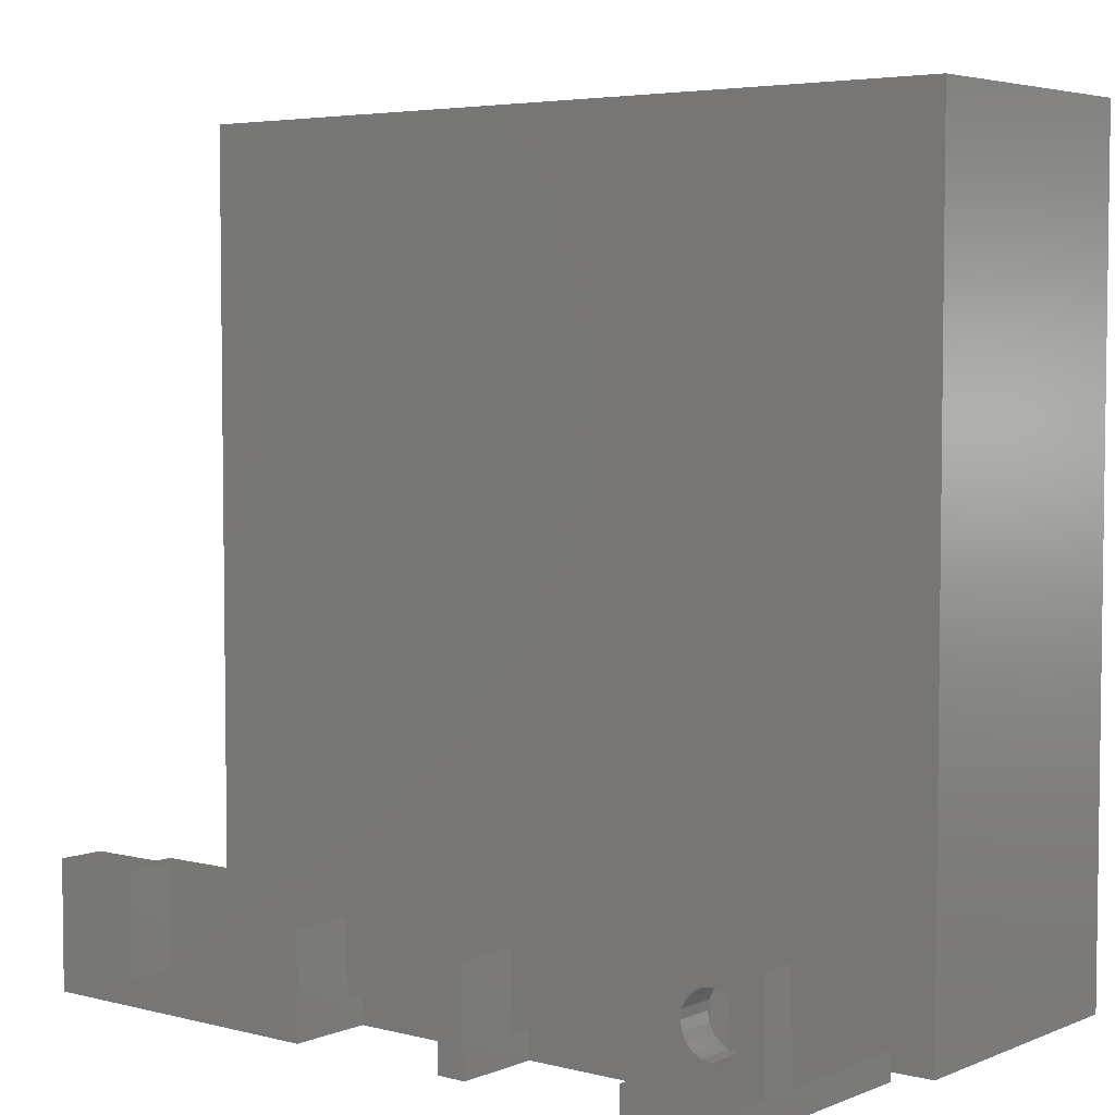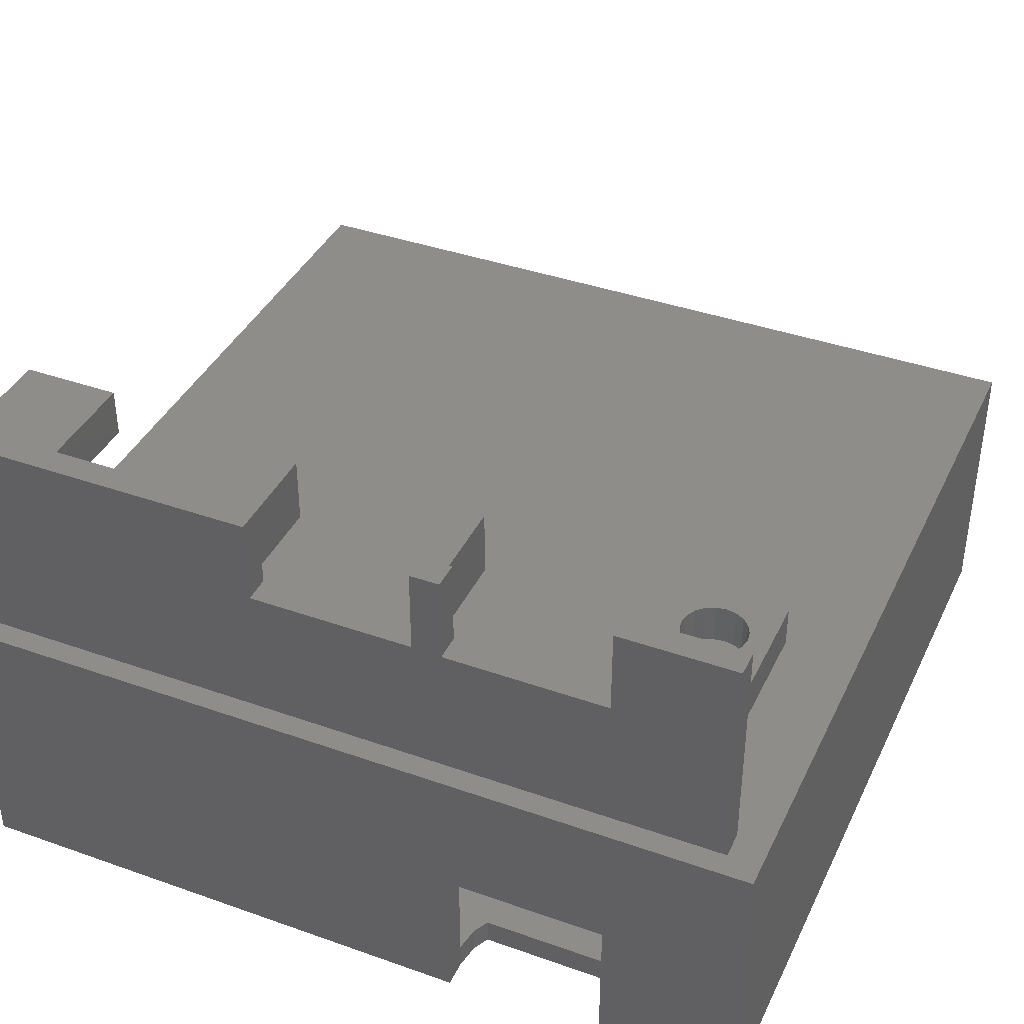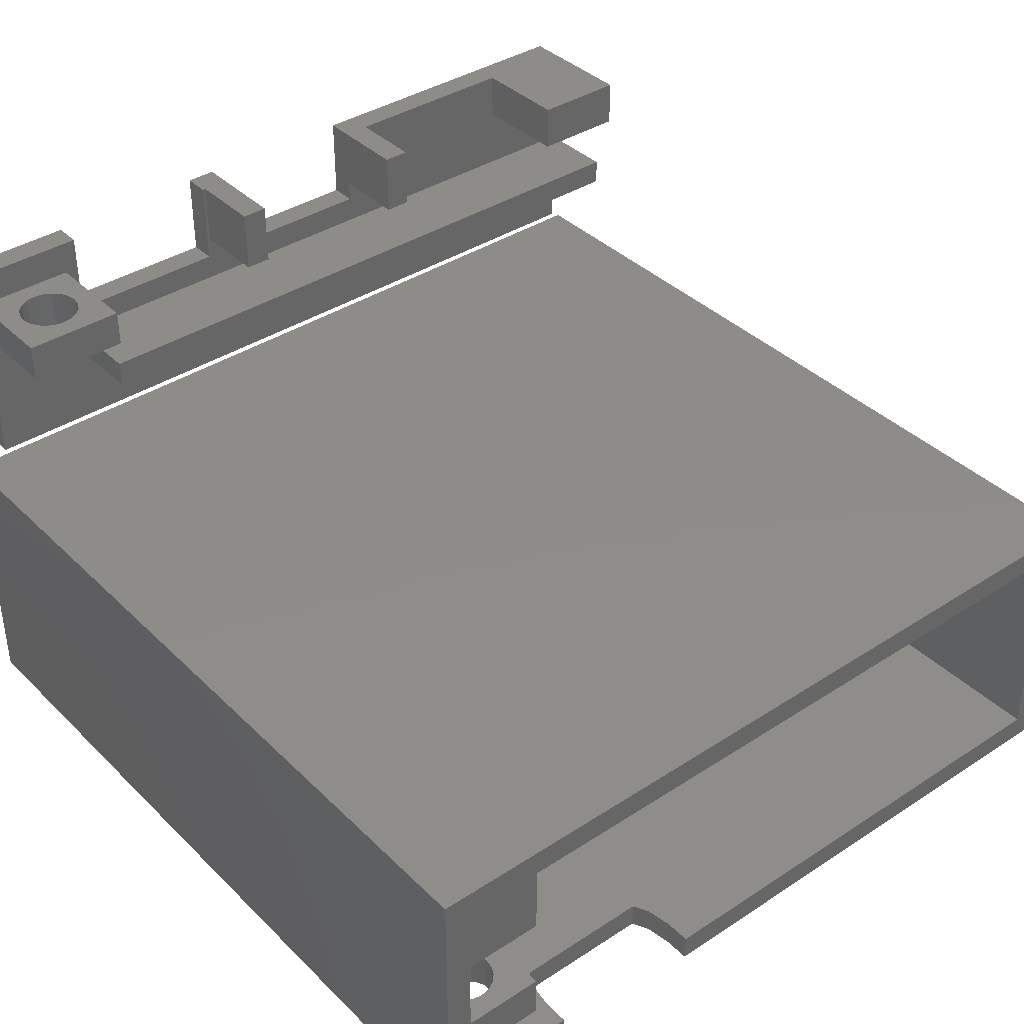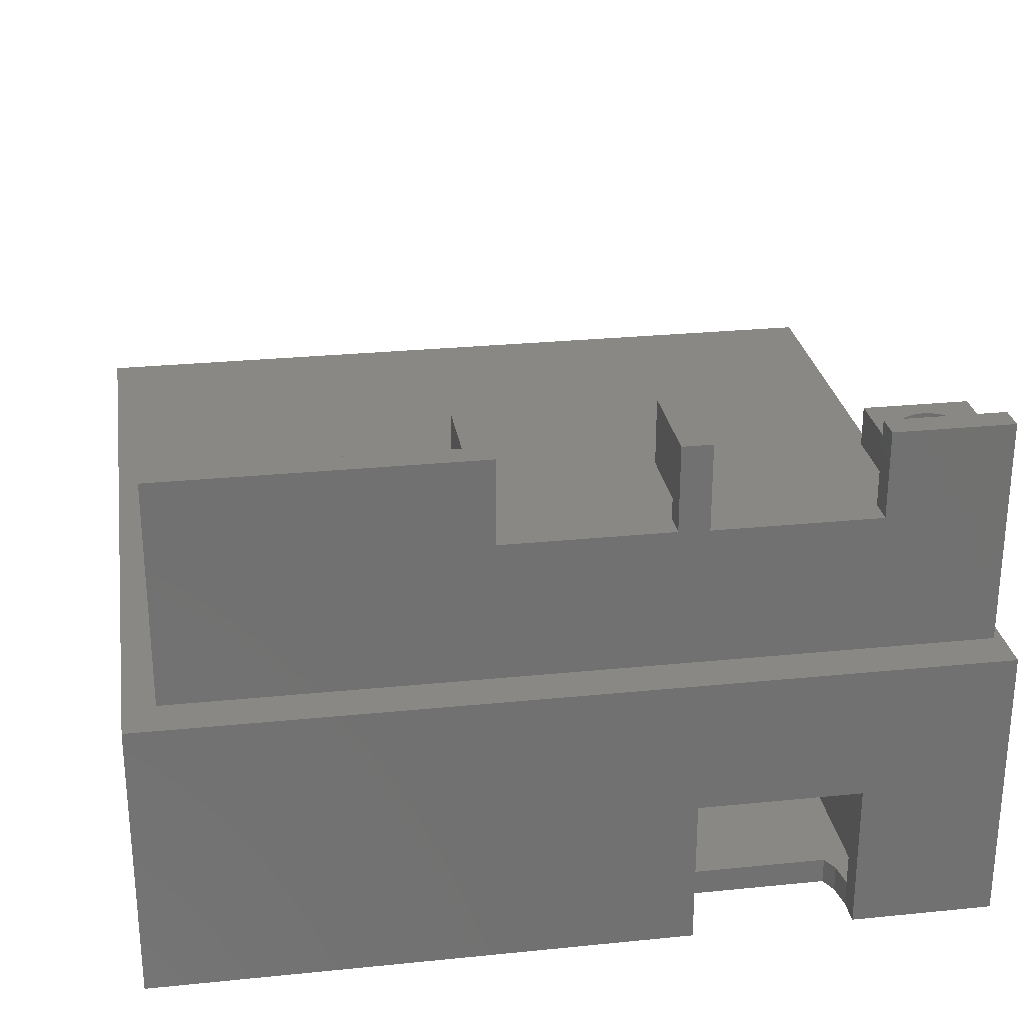
<metadata>
{"format":"stl","ext":"stl","renderer":"f3d","projection":"perspective","resolution":1024,"background":"white","views":[{"elev":4.6,"azim":-141.3,"up":"+Z"},{"elev":39.2,"azim":-156.2,"up":"+Y"},{"elev":38.3,"azim":-39.5,"up":"+Y"},{"elev":27.0,"azim":171.1,"up":"+Y"}]}
</metadata>
<code>
# stl→obj: 309 verts, 630 faces
v 0 -14.1 3.131e-15
v 0 -14.1 41
v 0 0 0
v 0 9.104e-15 41
v 7 -14.1 3.131e-15
v 7.196 -14.1 2.536
v 7 -14.1 1.3
v 7.585 -14.1 3.3
v 1.327 -14.1 36.4
v 5.903 -14.1 35.67
v 5.328 -14.1 35.1
v 41.3 -14.1 3.131e-15
v 4.603 -14.1 34.73
v 14.8 -14.1 2.536
v 15 -14.1 1.3
v 15 -14.1 3.131e-15
v 41.3 -14.1 41
v 15 -14.1 41
v 15 -14.1 39.7
v 14.8 -14.1 38.46
v 14.41 -14.1 37.7
v 7.585 -14.1 37.7
v 14.41 -14.1 3.3
v 1.2 -14.1 37.2
v 2.997 -14.1 39.67
v 3.8 -14.1 39.8
v 2.272 -14.1 35.1
v 1.697 -14.1 35.67
v 1.697 -14.1 38.73
v 1.327 -14.1 38
v 2.272 -14.1 39.3
v 5.903 -14.1 38.73
v 6.273 -14.1 38
v 4.603 -14.1 39.67
v 7 -14.1 39.7
v 7 -14.1 41
v 7.196 -14.1 38.46
v 5.328 -14.1 39.3
v 6.4 -14.1 37.2
v 6.273 -14.1 36.4
v 2.997 -14.1 34.73
v 3.8 -14.1 34.6
v 15 -6.7 1.488e-15
v 41.3 0 0
v 7 -6.7 1.488e-15
v 41.3 9.104e-15 41
v 1.3 -12.8 41
v 1.3 -1.3 41
v 40 -1.3 41
v 40 -12.8 41
v 15 -12.8 41
v 7 -12.8 41
v 7 -12.8 39.7
v 7.196 -12.8 38.46
v 7.585 -12.8 37.7
v 14.41 -12.8 37.7
v 14.8 -12.8 38.46
v 15 -12.8 39.7
v 15 -6.7 1.3
v 15 -12.8 1.3
v 14.8 -12.8 2.536
v 14.41 -12.8 3.3
v 7.585 -12.8 3.3
v 7.196 -12.8 2.536
v 7 -12.8 1.3
v 7 -6.7 1.3
v 1.697 -12.6 35.67
v 1.327 -12.6 36.4
v 1.2 -12.6 37.2
v 2.272 -12.6 35.1
v 2.997 -12.6 34.73
v 3.8 -12.6 34.6
v 4.603 -12.6 34.73
v 5.328 -12.6 35.1
v 5.903 -12.6 35.67
v 6.273 -12.6 36.4
v 6.4 -12.8 37.2
v 6.3 -12.8 36.57
v 6.3 -12.6 36.57
v 6.3 -12.6 37.83
v 6.3 -12.8 37.83
v 6.273 -12.6 38
v 5.903 -12.6 38.73
v 5.328 -12.6 39.3
v 4.603 -12.6 39.67
v 4.431 -12.8 39.7
v 4.431 -12.6 39.7
v 3.8 -12.8 39.8
v 3.169 -12.6 39.7
v 3.169 -12.8 39.7
v 2.997 -12.6 39.67
v 2.272 -12.6 39.3
v 1.697 -12.6 38.73
v 1.327 -12.6 38
v 6.3 -12.8 39.7
v 40 -12.8 1.3
v 1.3 -12.8 39.7
v 6.3 -12.8 1.3
v 40 -1.3 1.3
v 6.3 -1.3 39.7
v 6.3 -1.3 1.3
v 35 -1.3 1.3
v 40 -1.3 6.3
v 35 -1.3 6.3
v 1.3 -1.3 39.7
v 1.3 -6.7 39.7
v 1.3 -10.65 39.7
v 1.3 -10.65 6.3
v 1.3 -8.65 6.3
v 1.3 -6.7 1.3
v 1.3 -8.65 1.3
v 6.3 -8.65 1.3
v 6.3 -6.7 1.3
v 35 -6.7 1.3
v 35 -12.8 1.3
v 35 -9.35 1.3
v 40 -6.7 1.3
v 40 -9.35 1.3
v 3.336 -12.6 35.77
v 2.918 -12.6 35.99
v 4.682 -12.6 35.99
v 4.264 -12.6 35.77
v 2.586 -12.6 36.32
v 5.227 -12.6 36.74
v 5.227 -12.6 37.66
v 5.3 -12.6 37.2
v 2.3 -12.6 37.2
v 2.373 -12.6 37.66
v 5.014 -12.6 38.08
v 2.918 -12.6 38.41
v 3.336 -12.6 38.63
v 4.682 -12.6 38.41
v 2.586 -12.6 38.08
v 3.8 -12.6 38.7
v 4.264 -12.6 38.63
v 5.014 -12.6 36.32
v 3.8 -12.6 35.7
v 2.373 -12.6 36.74
v 6.3 -10.65 6.3
v 6.3 -10.65 39.7
v 6.3 -8.65 6.3
v 6.3 -6.7 39.7
v 40 -6.7 6.3
v 35 -6.7 6.3
v 4.264 -10.65 38.63
v 2.3 -10.65 37.2
v 2.373 -10.65 36.74
v 2.586 -10.65 36.32
v 2.918 -10.65 35.99
v 3.336 -10.65 35.77
v 3.8 -10.65 35.7
v 4.264 -10.65 35.77
v 4.682 -10.65 35.99
v 5.014 -10.65 36.32
v 5.227 -10.65 36.74
v 5.227 -10.65 37.66
v 5.3 -10.65 37.2
v 5.014 -10.65 38.08
v 4.682 -10.65 38.41
v 3.8 -10.65 38.7
v 3.336 -10.65 38.63
v 2.918 -10.65 38.41
v 2.586 -10.65 38.08
v 2.373 -10.65 37.66
v 2.373 -6.7 36.74
v 2.586 -6.7 36.32
v 2.3 -6.7 37.2
v 5.3 -6.7 37.2
v 5.227 -6.7 36.74
v 2.373 -6.7 37.66
v 2.586 -6.7 38.08
v 2.918 -6.7 38.41
v 3.336 -6.7 38.63
v 4.264 -6.7 38.63
v 4.682 -6.7 38.41
v 5.014 -6.7 36.32
v 4.682 -6.7 35.99
v 5.014 -6.7 38.08
v 5.227 -6.7 37.66
v 4.264 -6.7 35.77
v 3.8 -6.7 35.7
v 3.336 -6.7 35.77
v 2.918 -6.7 35.99
v 3.8 -6.7 38.7
v 35 -12.8 6.3
v 35 -9.35 6.3
v 40 -9.35 6.3
v 40 -12.8 6.3
v 2.373 -1.3 36.74
v 2.3 -1.3 37.2
v 2.586 -1.3 36.32
v 2.918 -1.3 35.99
v 3.336 -1.3 35.77
v 3.8 -1.3 35.7
v 4.264 -1.3 35.77
v 4.682 -1.3 35.99
v 5.014 -1.3 36.32
v 5.227 -1.3 36.74
v 5.3 -1.3 37.2
v 5.227 -1.3 37.66
v 5.014 -1.3 38.08
v 4.682 -1.3 38.41
v 4.264 -1.3 38.63
v 3.8 -1.3 38.7
v 3.336 -1.3 38.63
v 2.918 -1.3 38.41
v 2.586 -1.3 38.08
v 2.373 -1.3 37.66
v 1.3 8.65 6.3
v 1.3 10.5 6.3
v 1.3 8.65 1.3
v 1.3 10.5 1.3
v 1.3 12.2 1.3
v 1.3 12.2 2.42e-15
v 1.3 1.3 0
v 1.3 1.3 1.3
v 39.7 1.3 1.3
v 39.7 5.4 1.3
v 6.6 5.4 1.3
v 7 8 1.3
v 7 12.2 1.3
v 6.6 6.7 1.3
v 25.85 12.2 1.3
v 25.85 9.05 1.3
v 35 9.85 1.3
v 39.7 6.7 1.3
v 39.7 12.2 1.3
v 39.7 9.85 1.3
v 24.55 8.05 1.3
v 16.45 8.05 1.3
v 15 12.2 1.3
v 15.15 9.05 1.3
v 15.15 12.2 1.3
v 15 8 1.3
v 16.45 9.05 1.3
v 24.55 9.05 1.3
v 6.3 10.5 1.3
v 35 12.2 1.3
v 6.3 8.65 1.3
v 39.7 1.3 0
v 5.227 8.65 4.264
v 6.3 8.65 6.3
v 5.3 8.65 3.8
v 4.682 8.65 5.014
v 5.014 8.65 4.682
v 2.373 8.65 4.264
v 3.8 8.65 2.3
v 3.336 8.65 2.373
v 2.586 8.65 4.682
v 2.918 8.65 5.014
v 3.336 8.65 5.227
v 2.586 8.65 2.918
v 2.373 8.65 3.336
v 4.264 8.65 5.227
v 4.264 8.65 2.373
v 5.227 8.65 3.336
v 5.014 8.65 2.918
v 2.918 8.65 2.586
v 4.682 8.65 2.586
v 2.3 8.65 3.8
v 3.8 8.65 5.3
v 7 12.2 2.42e-15
v 7 8 1.488e-15
v 15.15 12.2 2.42e-15
v 15 8 1.488e-15
v 15 12.2 2.42e-15
v 16.45 8.05 1.499e-15
v 16.45 12.2 2.42e-15
v 24.55 8.05 1.499e-15
v 25.85 12.2 2.42e-15
v 24.55 12.2 2.42e-15
v 39.7 12.2 2.42e-15
v 3.8 10.5 2.3
v 3.336 10.5 2.373
v 2.3 10.5 3.8
v 2.373 10.5 3.336
v 2.373 10.5 4.264
v 2.586 10.5 2.918
v 2.918 10.5 2.586
v 5.3 10.5 3.8
v 6.3 10.5 6.3
v 5.227 10.5 3.336
v 4.264 10.5 2.373
v 4.682 10.5 2.586
v 5.014 10.5 2.918
v 5.227 10.5 4.264
v 5.014 10.5 4.682
v 4.682 10.5 5.014
v 4.264 10.5 5.227
v 3.8 10.5 5.3
v 3.336 10.5 5.227
v 2.918 10.5 5.014
v 2.586 10.5 4.682
v 15.15 12.2 5
v 15.15 9.05 5
v 16.45 9.05 5
v 16.45 12.2 5
v 24.55 12.2 5
v 24.55 9.05 5
v 25.85 9.05 5
v 25.85 12.2 5
v 35 12.2 6.3
v 35 9.85 6.3
v 39.7 9.85 6.3
v 39.7 12.2 6.3
v 39.7 6.7 5.3
v 6.6 6.7 5.3
v 6.6 5.4 5.3
v 39.7 5.4 5.3
f 1 2 3
f 3 2 4
f 2 1 5
f 6 2 7
f 7 2 5
f 8 2 6
f 9 2 8
f 10 11 12
f 11 13 12
f 12 14 15
f 12 15 16
f 17 18 12
f 18 19 12
f 19 20 12
f 20 21 12
f 21 22 12
f 23 9 8
f 24 2 9
f 25 26 2
f 27 28 23
f 29 2 30
f 25 2 31
f 32 33 22
f 34 2 26
f 35 36 2
f 24 30 2
f 37 32 22
f 38 32 37
f 22 33 12
f 33 39 12
f 39 40 12
f 40 10 12
f 41 27 14
f 12 13 14
f 13 42 14
f 42 41 14
f 14 27 23
f 29 31 2
f 23 28 9
f 37 34 38
f 34 35 2
f 37 35 34
f 1 3 5
f 43 3 44
f 16 44 12
f 45 3 43
f 5 3 45
f 43 44 16
f 3 4 44
f 44 4 46
f 47 2 36
f 47 48 4
f 4 2 47
f 49 4 48
f 46 4 49
f 17 49 50
f 17 50 18
f 46 49 17
f 51 18 50
f 52 47 36
f 53 52 36
f 35 53 36
f 37 54 53
f 35 37 53
f 22 55 54
f 37 22 54
f 21 56 55
f 22 21 55
f 57 56 20
f 20 56 21
f 58 57 19
f 19 57 20
f 51 58 18
f 18 58 19
f 17 12 44
f 46 17 44
f 59 43 15
f 15 43 16
f 60 59 15
f 60 15 61
f 15 14 61
f 61 14 62
f 62 14 23
f 62 23 63
f 63 23 8
f 64 63 8
f 6 64 8
f 65 64 6
f 7 65 6
f 45 66 65
f 7 45 65
f 7 5 45
f 28 67 68
f 9 28 68
f 9 68 69
f 24 9 69
f 27 70 67
f 28 27 67
f 41 71 70
f 27 41 70
f 42 72 71
f 41 42 71
f 13 73 72
f 42 13 72
f 11 74 73
f 13 11 73
f 75 74 10
f 10 74 11
f 76 75 40
f 40 75 10
f 77 78 39
f 76 78 79
f 39 78 76
f 39 76 40
f 80 81 82
f 39 81 77
f 82 81 39
f 82 39 33
f 82 33 83
f 83 33 32
f 83 32 84
f 84 32 38
f 84 38 85
f 85 38 34
f 86 87 85
f 86 85 34
f 86 34 88
f 34 26 88
f 89 90 91
f 26 90 88
f 91 90 26
f 91 26 25
f 91 25 92
f 92 25 31
f 93 92 31
f 29 93 31
f 94 93 29
f 30 94 29
f 69 94 30
f 24 69 30
f 45 43 66
f 66 43 59
f 52 53 47
f 95 53 54
f 95 54 55
f 57 50 56
f 58 51 50
f 58 50 57
f 56 50 96
f 56 96 55
f 61 96 60
f 95 55 81
f 78 61 62
f 78 96 61
f 55 96 78
f 55 78 77
f 55 77 81
f 47 53 95
f 90 47 88
f 47 95 86
f 97 47 90
f 88 47 86
f 78 62 63
f 78 63 64
f 78 64 65
f 78 65 98
f 49 99 50
f 50 99 96
f 100 101 102
f 103 100 104
f 104 100 102
f 48 100 49
f 49 100 103
f 49 103 99
f 105 100 48
f 106 48 107
f 107 108 109
f 110 107 109
f 111 110 109
f 110 106 107
f 105 48 106
f 48 47 107
f 97 107 47
f 112 98 65
f 113 112 66
f 66 112 65
f 114 66 59
f 115 116 59
f 115 59 60
f 99 117 96
f 114 59 117
f 114 102 66
f 101 66 102
f 110 112 113
f 101 113 66
f 117 59 116
f 117 118 96
f 117 116 118
f 96 115 60
f 111 112 110
f 68 67 70
f 72 68 71
f 71 68 70
f 73 68 72
f 74 68 73
f 119 68 74
f 119 120 68
f 121 122 75
f 120 123 68
f 124 76 79
f 125 126 80
f 127 128 68
f 129 125 82
f 130 131 87
f 91 68 89
f 92 68 91
f 93 68 92
f 94 68 93
f 69 68 94
f 132 129 83
f 131 85 87
f 89 68 128
f 89 128 133
f 89 130 87
f 89 133 130
f 85 134 84
f 134 135 84
f 84 132 83
f 135 132 84
f 83 129 82
f 131 134 85
f 82 125 80
f 80 126 79
f 126 124 79
f 76 136 75
f 136 121 75
f 75 122 74
f 122 137 74
f 137 119 74
f 124 136 76
f 123 138 68
f 138 127 68
f 139 98 112
f 80 79 140
f 139 79 78
f 78 98 139
f 95 81 140
f 81 80 140
f 141 139 112
f 139 140 79
f 107 97 90
f 87 107 89
f 89 107 90
f 95 107 87
f 95 87 86
f 140 107 95
f 142 113 101
f 100 142 101
f 105 106 142
f 100 105 142
f 143 117 99
f 103 143 99
f 104 144 143
f 103 104 143
f 114 144 102
f 102 144 104
f 108 107 139
f 145 107 140
f 139 107 146
f 139 146 147
f 139 147 148
f 139 148 149
f 139 149 150
f 139 150 151
f 139 151 152
f 139 152 153
f 139 153 154
f 139 154 155
f 139 155 140
f 156 140 157
f 158 140 156
f 159 140 158
f 145 140 159
f 160 107 145
f 161 107 160
f 162 107 161
f 163 107 162
f 164 107 163
f 146 107 164
f 157 140 155
f 106 110 113
f 165 106 113
f 166 165 113
f 167 106 165
f 168 169 113
f 170 106 167
f 171 106 170
f 172 106 171
f 173 106 172
f 142 106 173
f 174 175 142
f 176 177 113
f 142 175 178
f 169 176 113
f 142 178 179
f 142 168 113
f 142 179 168
f 177 180 113
f 180 181 113
f 181 182 113
f 182 183 113
f 183 166 113
f 173 184 142
f 184 174 142
f 111 109 112
f 112 109 141
f 109 108 139
f 141 109 139
f 144 114 117
f 143 144 117
f 115 185 116
f 116 185 186
f 116 186 118
f 118 186 187
f 185 115 96
f 188 185 96
f 188 96 118
f 187 188 118
f 146 164 128
f 127 146 128
f 138 147 146
f 127 138 146
f 123 148 147
f 138 123 147
f 120 149 148
f 123 120 148
f 119 150 149
f 120 119 149
f 137 151 150
f 119 137 150
f 122 152 151
f 137 122 151
f 121 153 152
f 122 121 152
f 154 153 136
f 136 153 121
f 155 154 124
f 124 154 136
f 157 155 126
f 126 155 124
f 157 126 156
f 156 126 125
f 156 125 158
f 158 125 129
f 158 129 159
f 159 129 132
f 159 132 145
f 145 132 135
f 145 135 160
f 160 135 134
f 160 134 161
f 161 134 131
f 161 131 162
f 162 131 130
f 163 162 130
f 133 163 130
f 164 163 133
f 128 164 133
f 165 189 190
f 167 165 190
f 166 191 189
f 165 166 189
f 183 192 191
f 166 183 191
f 182 193 192
f 183 182 192
f 181 194 193
f 182 181 193
f 180 195 194
f 181 180 194
f 177 196 195
f 180 177 195
f 197 196 176
f 176 196 177
f 198 197 169
f 169 197 176
f 199 198 168
f 168 198 169
f 199 168 200
f 200 168 179
f 200 179 201
f 201 179 178
f 201 178 202
f 202 178 175
f 202 175 203
f 203 175 174
f 203 174 204
f 204 174 184
f 204 184 205
f 205 184 173
f 205 173 206
f 206 173 172
f 207 206 172
f 171 207 172
f 208 207 171
f 170 208 171
f 190 208 170
f 167 190 170
f 186 185 188
f 187 186 188
f 189 191 192
f 194 189 193
f 193 189 192
f 195 189 194
f 196 189 195
f 197 189 196
f 198 189 197
f 199 189 198
f 200 189 199
f 201 189 200
f 202 189 201
f 203 189 202
f 204 189 203
f 205 189 204
f 206 189 205
f 207 189 206
f 208 189 207
f 190 189 208
f 209 210 211
f 211 210 212
f 212 213 214
f 212 214 211
f 211 214 215
f 211 215 216
f 217 218 219
f 220 221 222
f 216 217 219
f 223 224 225
f 226 227 228
f 229 230 222
f 231 232 233
f 232 234 235
f 236 229 224
f 231 234 232
f 224 229 228
f 226 229 222
f 226 228 229
f 224 228 225
f 234 220 222
f 212 237 213
f 230 234 222
f 223 225 238
f 239 219 222
f 239 211 219
f 221 237 222
f 221 213 237
f 237 239 222
f 211 216 219
f 230 235 234
f 215 240 217
f 216 215 217
f 241 239 242
f 241 243 239
f 244 245 242
f 209 211 246
f 247 248 211
f 209 246 249
f 209 249 250
f 209 251 242
f 209 250 251
f 252 253 211
f 254 244 242
f 245 241 242
f 255 247 211
f 256 239 243
f 257 239 256
f 248 258 211
f 259 239 257
f 255 239 259
f 211 239 255
f 258 252 211
f 260 211 253
f 246 211 260
f 251 261 242
f 261 254 242
f 262 263 214
f 215 263 240
f 264 265 266
f 267 265 268
f 265 264 268
f 263 265 240
f 265 267 269
f 270 269 271
f 240 269 272
f 269 270 272
f 265 269 240
f 214 263 215
f 262 214 221
f 221 214 213
f 273 237 274
f 275 212 210
f 276 212 275
f 277 275 210
f 278 212 276
f 274 212 279
f 237 212 274
f 280 281 282
f 237 273 283
f 237 283 284
f 237 284 285
f 237 285 282
f 237 282 281
f 286 281 280
f 287 281 286
f 288 281 287
f 289 281 288
f 281 289 210
f 289 290 210
f 290 291 210
f 291 292 210
f 292 293 210
f 293 277 210
f 279 212 278
f 242 281 210
f 209 242 210
f 240 272 227
f 218 240 226
f 226 240 227
f 217 240 218
f 239 237 281
f 242 239 281
f 221 220 263
f 262 221 263
f 220 234 263
f 263 234 265
f 234 231 265
f 265 231 266
f 264 266 233
f 233 266 231
f 294 264 233
f 294 233 232
f 294 232 295
f 232 235 296
f 295 232 296
f 235 230 267
f 297 235 268
f 268 235 267
f 296 235 297
f 230 229 267
f 267 229 269
f 229 236 269
f 298 236 299
f 269 236 298
f 269 298 271
f 236 224 300
f 299 236 300
f 301 223 270
f 224 223 301
f 300 224 301
f 227 272 238
f 238 272 270
f 238 270 223
f 302 238 225
f 302 225 303
f 225 228 304
f 303 225 304
f 228 227 305
f 304 228 305
f 306 226 222
f 306 222 307
f 222 219 307
f 307 219 308
f 219 218 309
f 308 219 309
f 249 246 277
f 293 249 277
f 246 260 275
f 277 246 275
f 275 260 253
f 276 275 253
f 276 253 252
f 278 276 252
f 278 252 258
f 279 278 258
f 279 258 248
f 274 279 248
f 274 248 247
f 273 274 247
f 273 247 255
f 283 273 255
f 283 255 259
f 284 283 259
f 259 257 284
f 284 257 285
f 257 256 285
f 285 256 282
f 256 243 282
f 282 243 280
f 241 286 243
f 243 286 280
f 245 287 241
f 241 287 286
f 244 288 245
f 245 288 287
f 254 289 244
f 244 289 288
f 261 290 254
f 254 290 289
f 251 291 261
f 261 291 290
f 250 292 251
f 251 292 291
f 250 249 293
f 292 250 293
f 270 271 301
f 301 271 298
f 268 264 297
f 297 264 294
f 296 297 294
f 295 296 294
f 300 301 298
f 299 300 298
f 227 238 305
f 305 238 302
f 304 305 302
f 303 304 302
f 218 226 306
f 309 218 306
f 309 306 307
f 308 309 307

</code>
